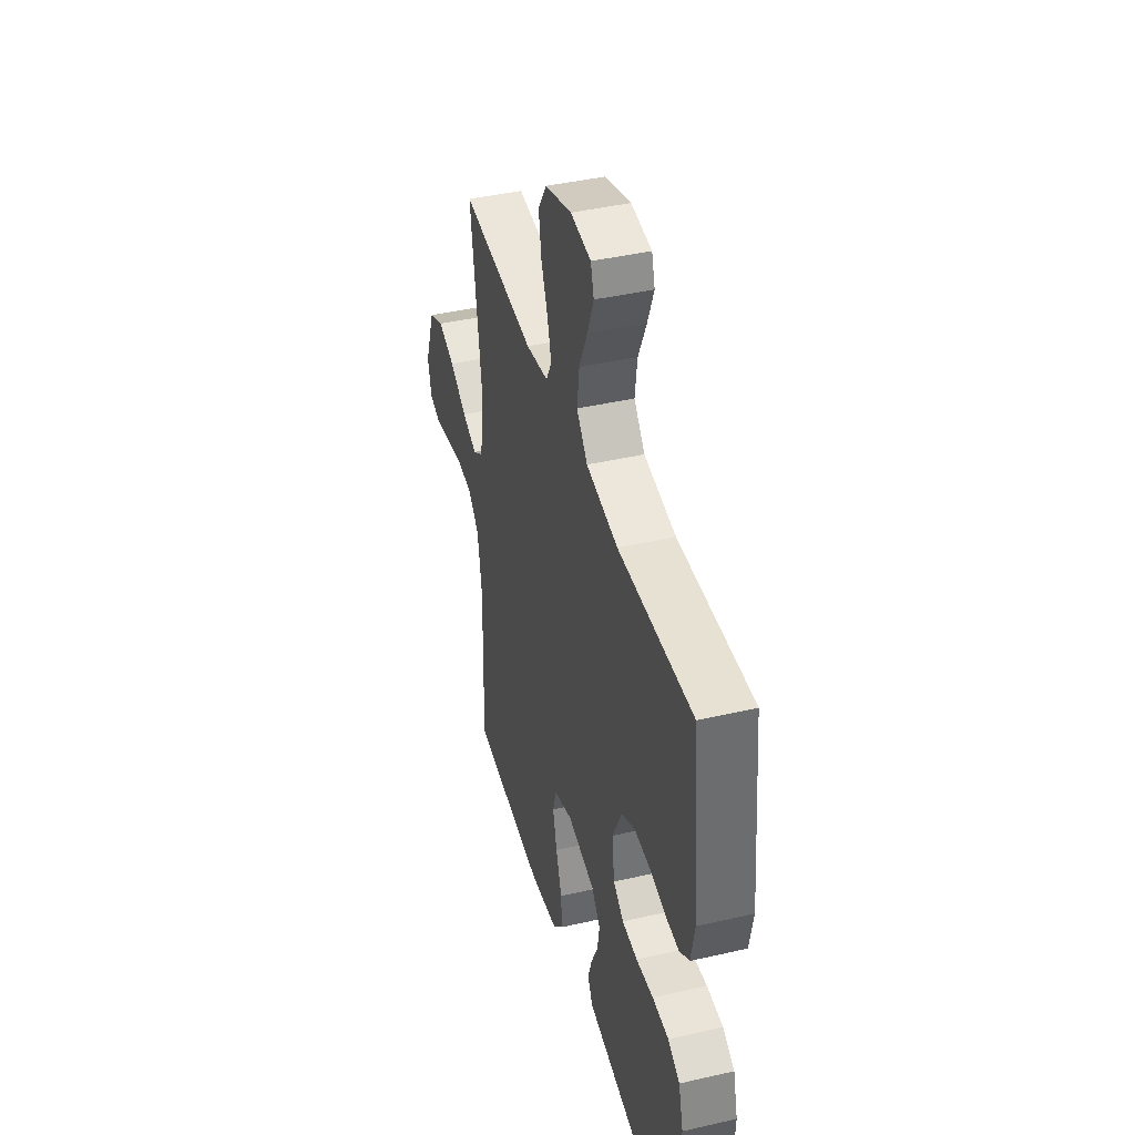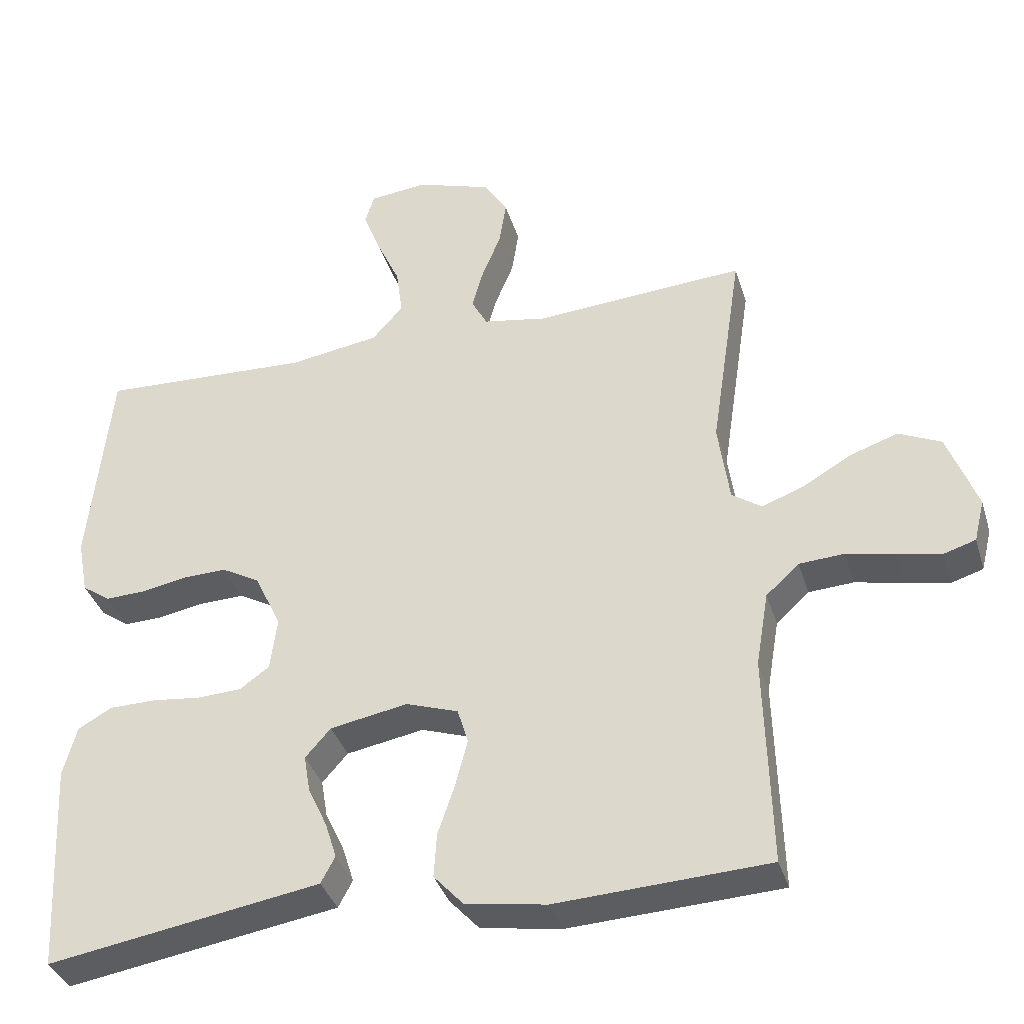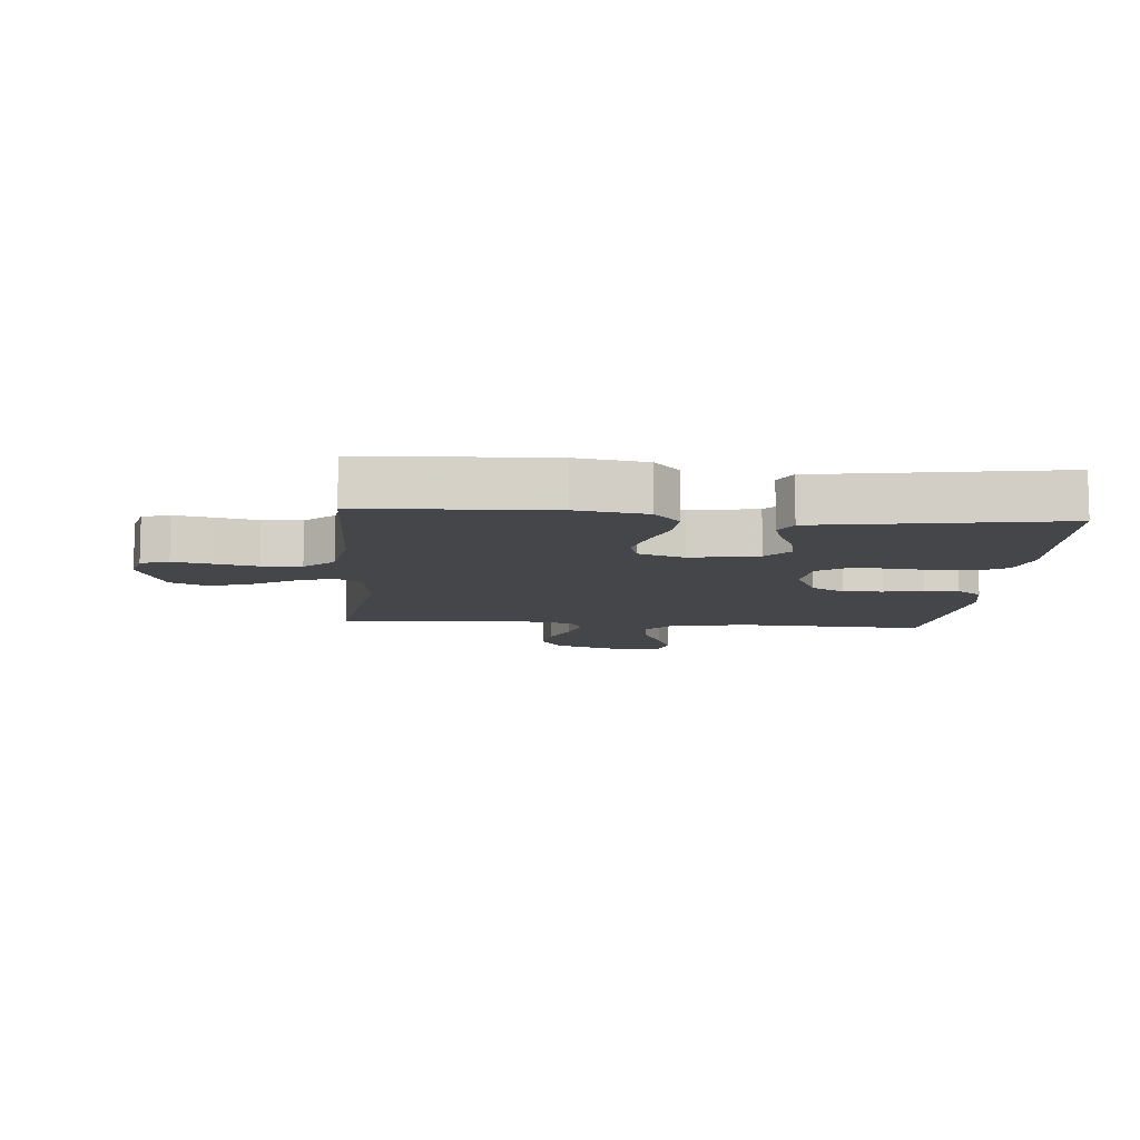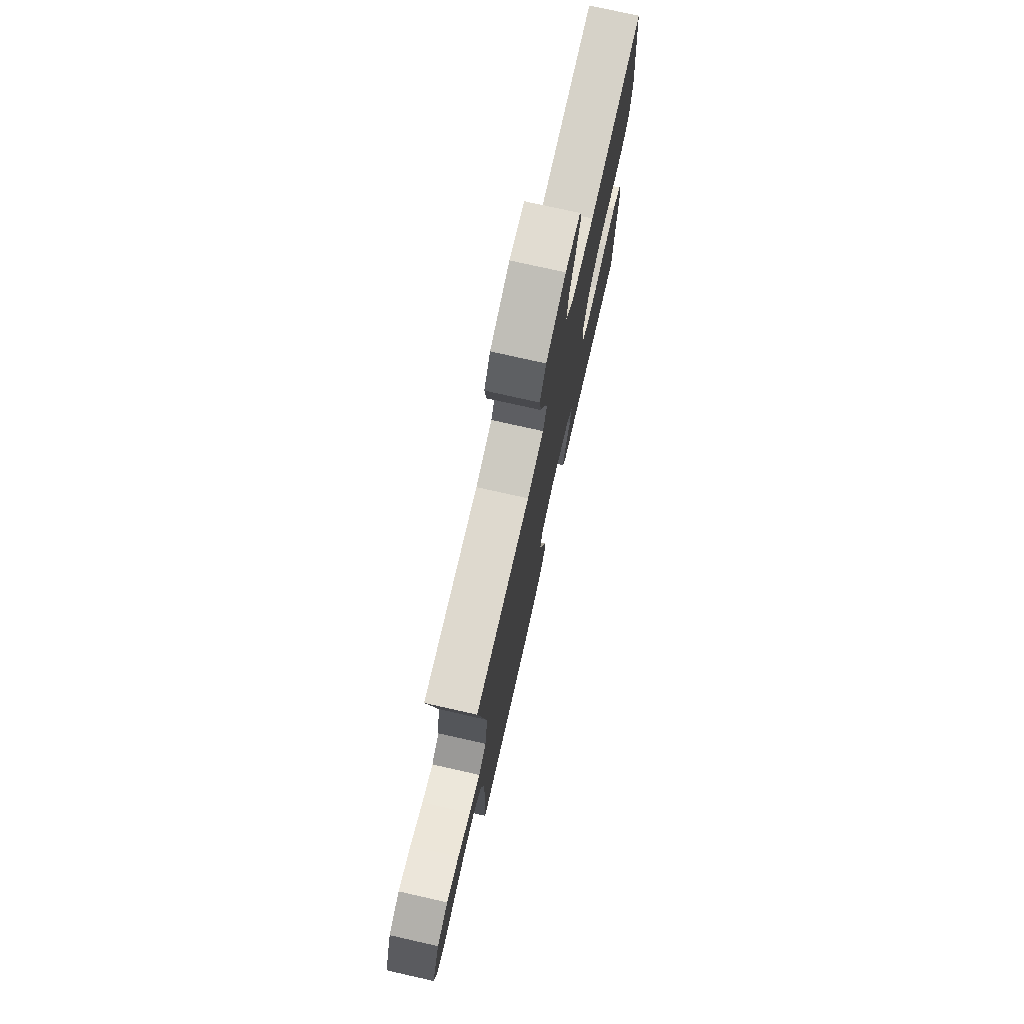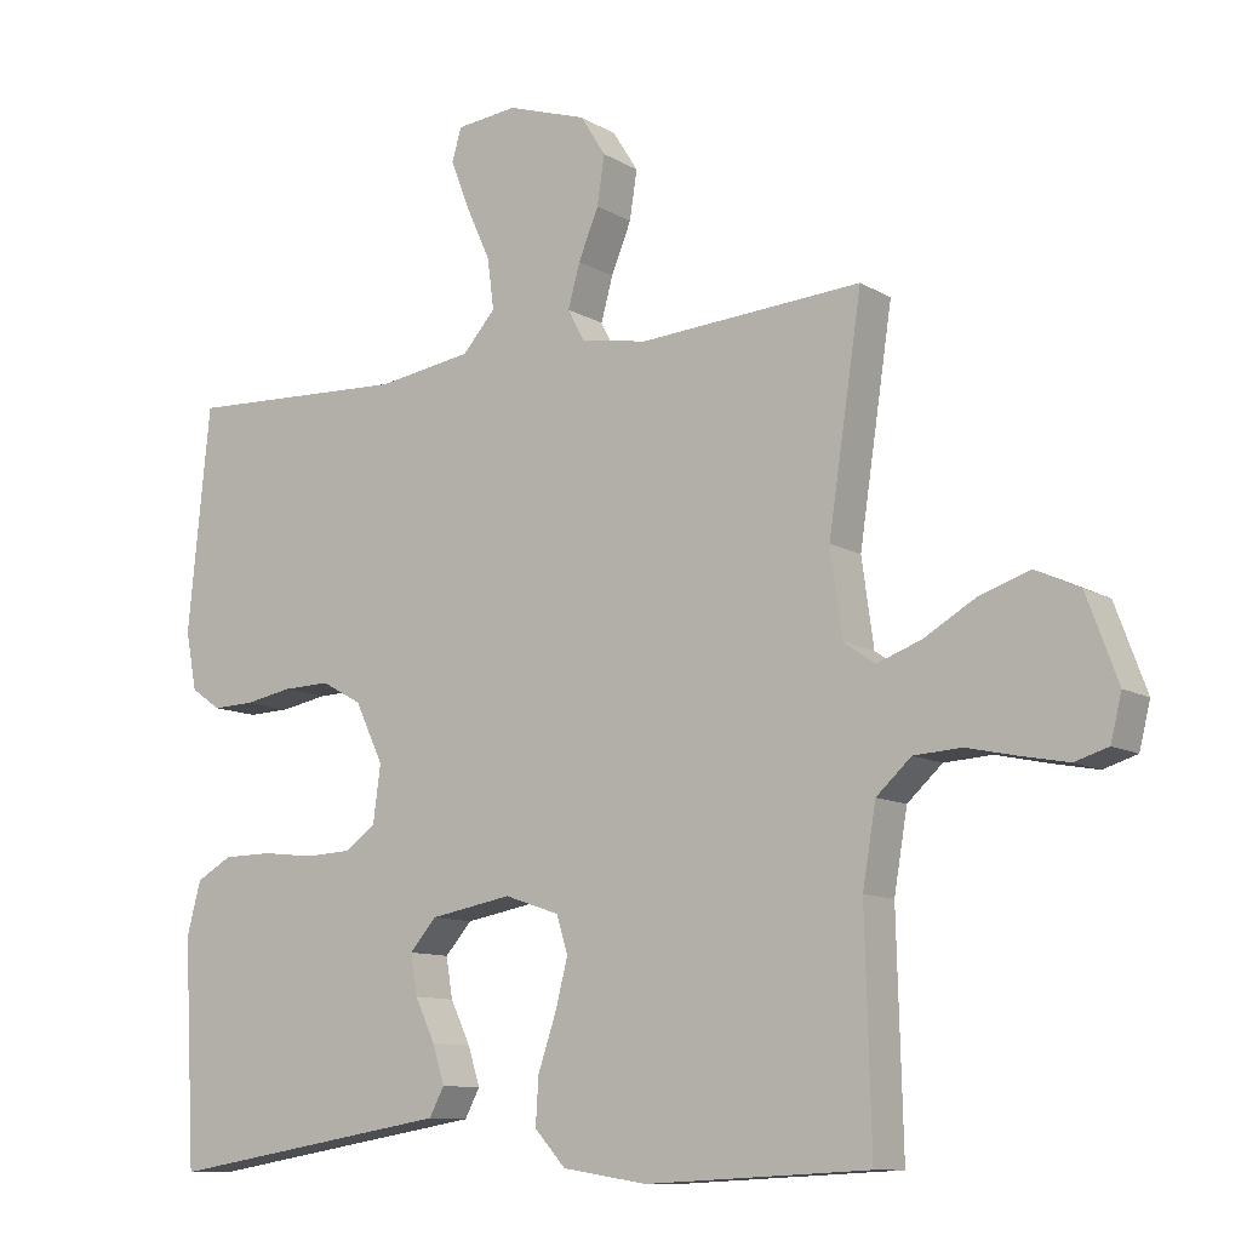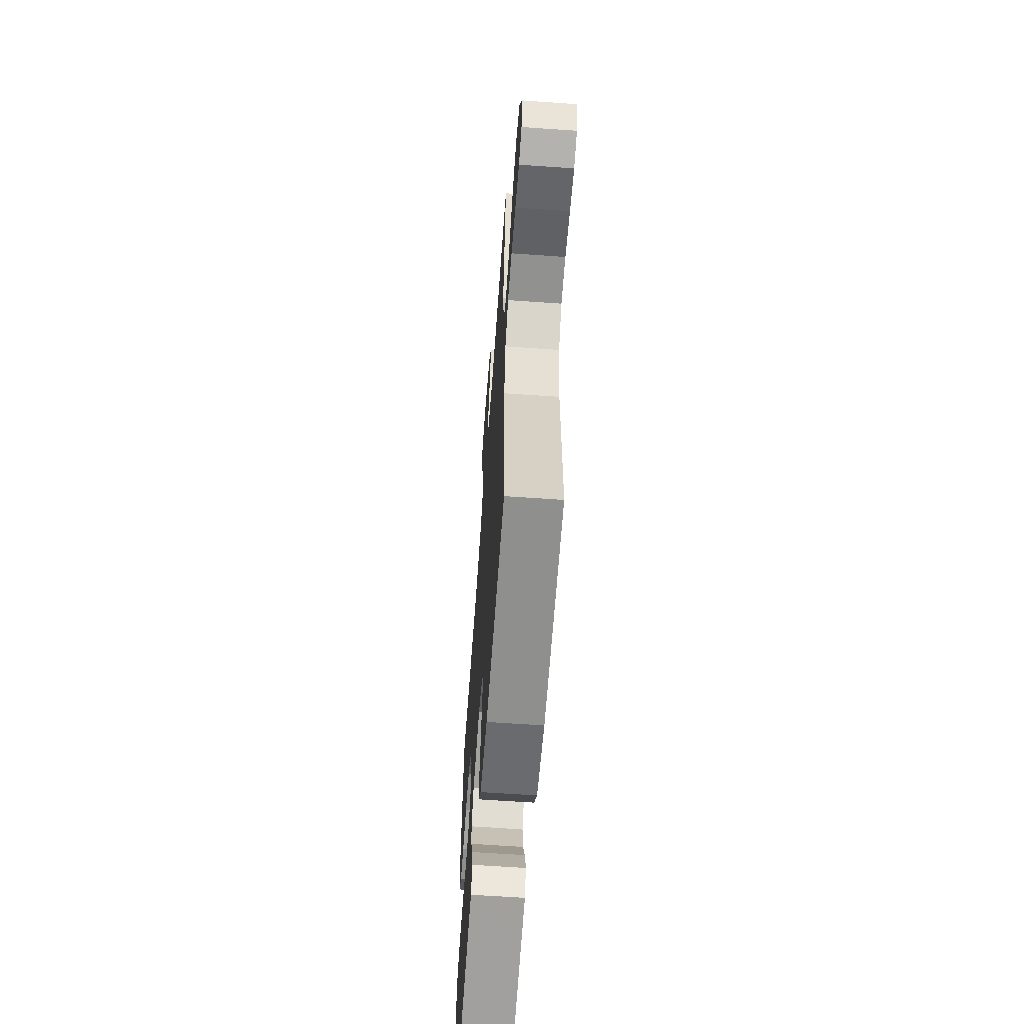
<metadata>
{"format":"obj","ext":"obj","renderer":"f3d","projection":"perspective","resolution":1024,"background":"white","views":[{"elev":42.2,"azim":-105.4,"up":"+Z"},{"elev":-36.8,"azim":16.4,"up":"+Z"},{"elev":-9.7,"azim":175.1,"up":"+Y"},{"elev":75.7,"azim":102.7,"up":"+Z"},{"elev":-10.5,"azim":34.9,"up":"+Z"},{"elev":-62.4,"azim":85.9,"up":"+Z"}]}
</metadata>
<code>
v -0.5 0.07 0.5
v -0.2 0.07 0.487
v -0.072 0.07 0.507
v -0.028 0.07 0.557
v -0.037 0.07 0.625
v -0.07 0.07 0.698
v -0.095 0.07 0.763
v -0.082 0.07 0.806
v 0 0.07 0.815
v 0.107 0.07 0.78
v 0.141 0.07 0.726
v 0.131 0.07 0.661
v 0.104 0.07 0.595
v 0.088 0.07 0.537
v 0.11 0.07 0.495
v 0.2 0.07 0.479
v 0.5 0.07 0.5
v 0.455 0.07 0.2
v 0.471 0.07 0.085
v 0.513 0.07 0.056
v 0.573 0.07 0.078
v 0.642 0.07 0.118
v 0.71 0.07 0.141
v 0.77 0.07 0.113
v 0.812 0.07 0
v 0.797 0.07 -0.06
v 0.752 0.07 -0.074
v 0.69 0.07 -0.062
v 0.621 0.07 -0.047
v 0.557 0.07 -0.051
v 0.51 0.07 -0.094
v 0.492 0.07 -0.2
v 0.5 0.07 -0.5
v 0.2 0.07 -0.515
v 0.086 0.07 -0.497
v 0.044 0.07 -0.451
v 0.048 0.07 -0.388
v 0.072 0.07 -0.317
v 0.089 0.07 -0.251
v 0.074 0.07 -0.201
v 0 0.07 -0.176
v -0.11 0.07 -0.196
v -0.146 0.07 -0.237
v -0.137 0.07 -0.291
v -0.11 0.07 -0.348
v -0.094 0.07 -0.399
v -0.114 0.07 -0.437
v -0.2 0.07 -0.451
v -0.5 0.07 -0.5
v -0.516 0.07 -0.2
v -0.497 0.07 -0.129
v -0.449 0.07 -0.102
v -0.383 0.07 -0.101
v -0.313 0.07 -0.109
v -0.251 0.07 -0.106
v -0.209 0.07 -0.076
v -0.199 0.07 0
v -0.237 0.07 0.08
v -0.291 0.07 0.11
v -0.355 0.07 0.108
v -0.419 0.07 0.096
v -0.475 0.07 0.094
v -0.515 0.07 0.122
v -0.53 0.07 0.2
v -0.5 0 0.5
v -0.2 0 0.487
v -0.072 0 0.507
v -0.028 0 0.557
v -0.037 0 0.625
v -0.07 0 0.698
v -0.095 0 0.763
v -0.082 0 0.806
v 0 0 0.815
v 0.107 0 0.78
v 0.141 0 0.726
v 0.131 0 0.661
v 0.104 0 0.595
v 0.088 0 0.537
v 0.11 0 0.495
v 0.2 0 0.479
v 0.5 0 0.5
v 0.455 0 0.2
v 0.471 0 0.085
v 0.513 0 0.056
v 0.573 0 0.078
v 0.642 0 0.118
v 0.71 0 0.141
v 0.77 0 0.113
v 0.812 0 0
v 0.797 0 -0.06
v 0.752 0 -0.074
v 0.69 0 -0.062
v 0.621 0 -0.047
v 0.557 0 -0.051
v 0.51 0 -0.094
v 0.492 0 -0.2
v 0.5 0 -0.5
v 0.2 0 -0.515
v 0.086 0 -0.497
v 0.044 0 -0.451
v 0.048 0 -0.388
v 0.072 0 -0.317
v 0.089 0 -0.251
v 0.074 0 -0.201
v 0 0 -0.176
v -0.11 0 -0.196
v -0.146 0 -0.237
v -0.137 0 -0.291
v -0.11 0 -0.348
v -0.094 0 -0.399
v -0.114 0 -0.437
v -0.2 0 -0.451
v -0.5 0 -0.5
v -0.516 0 -0.2
v -0.497 0 -0.129
v -0.449 0 -0.102
v -0.383 0 -0.101
v -0.313 0 -0.109
v -0.251 0 -0.106
v -0.209 0 -0.076
v -0.199 0 0
v -0.237 0 0.08
v -0.291 0 0.11
v -0.355 0 0.108
v -0.419 0 0.096
v -0.475 0 0.094
v -0.515 0 0.122
v -0.53 0 0.2
f 63 64 1 2
f 60 61 62 63
f 59 60 63 2
f 58 59 2 3
f 57 58 3 4
f 56 57 4
f 51 52 53 54
f 51 54 55
f 48 49 50 51
f 48 51 55
f 47 48 55 56
f 44 45 46 47
f 43 44 47 56
f 35 36 37 38
f 35 38 39
f 32 33 34 35
f 31 32 35 39
f 30 31 39 40
f 26 27 28 29
f 24 25 26 29
f 24 29 30
f 21 22 23 24
f 20 21 24 30
f 19 20 30 40
f 16 17 18
f 15 16 18 19
f 10 11 12 13
f 10 13 14
f 9 10 14
f 8 9 14
f 5 6 7 8
f 5 8 14 15
f 42 43 56 4
f 15 19 40 41
f 15 41 42 4
f 4 5 15
f 66 65 128 127
f 127 126 125 124
f 66 127 124 123
f 67 66 123 122
f 68 67 122 121
f 68 121 120
f 118 117 116 115
f 119 118 115
f 115 114 113 112
f 119 115 112
f 120 119 112 111
f 111 110 109 108
f 120 111 108 107
f 102 101 100 99
f 103 102 99
f 99 98 97 96
f 103 99 96 95
f 104 103 95 94
f 93 92 91 90
f 93 90 89 88
f 94 93 88
f 88 87 86 85
f 94 88 85 84
f 104 94 84 83
f 82 81 80
f 83 82 80 79
f 77 76 75 74
f 78 77 74
f 78 74 73
f 78 73 72
f 72 71 70 69
f 79 78 72 69
f 68 120 107 106
f 105 104 83 79
f 68 106 105 79
f 79 69 68
f 1 65 66 2
f 2 66 67 3
f 3 67 68 4
f 4 68 69 5
f 5 69 70 6
f 6 70 71 7
f 7 71 72 8
f 8 72 73 9
f 9 73 74 10
f 10 74 75 11
f 11 75 76 12
f 12 76 77 13
f 13 77 78 14
f 14 78 79 15
f 15 79 80 16
f 16 80 81 17
f 17 81 82 18
f 18 82 83 19
f 19 83 84 20
f 20 84 85 21
f 21 85 86 22
f 22 86 87 23
f 23 87 88 24
f 24 88 89 25
f 25 89 90 26
f 26 90 91 27
f 27 91 92 28
f 28 92 93 29
f 29 93 94 30
f 30 94 95 31
f 31 95 96 32
f 32 96 97 33
f 33 97 98 34
f 34 98 99 35
f 35 99 100 36
f 36 100 101 37
f 37 101 102 38
f 38 102 103 39
f 39 103 104 40
f 40 104 105 41
f 41 105 106 42
f 42 106 107 43
f 43 107 108 44
f 44 108 109 45
f 45 109 110 46
f 46 110 111 47
f 47 111 112 48
f 48 112 113 49
f 49 113 114 50
f 50 114 115 51
f 51 115 116 52
f 52 116 117 53
f 53 117 118 54
f 54 118 119 55
f 55 119 120 56
f 56 120 121 57
f 57 121 122 58
f 58 122 123 59
f 59 123 124 60
f 60 124 125 61
f 61 125 126 62
f 62 126 127 63
f 63 127 128 64
f 64 128 65 1

</code>
